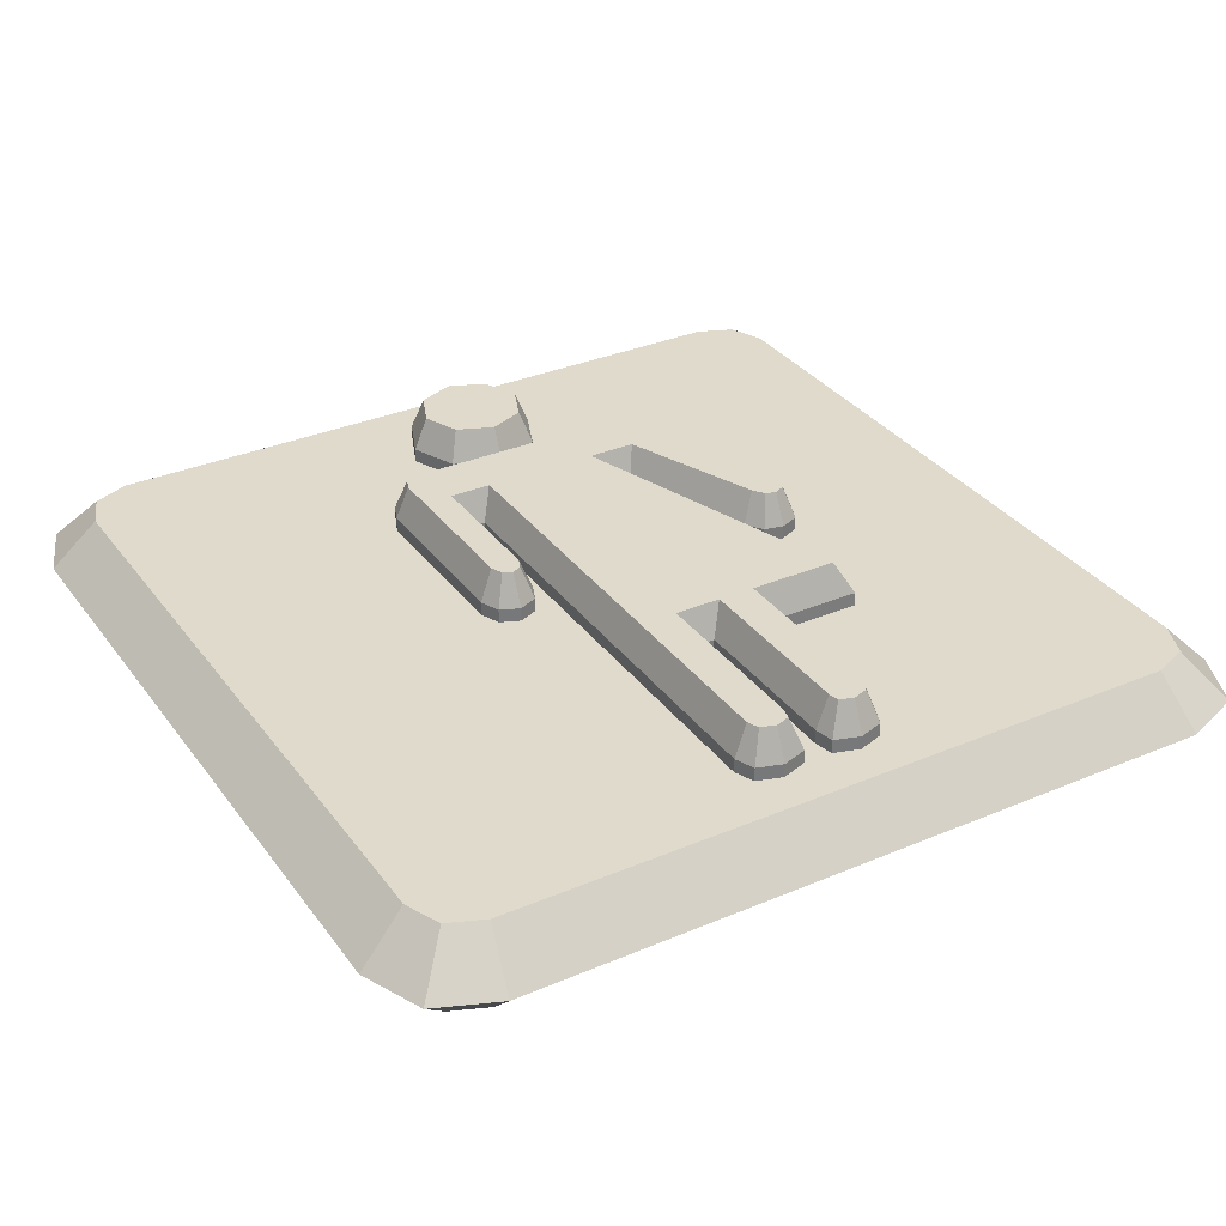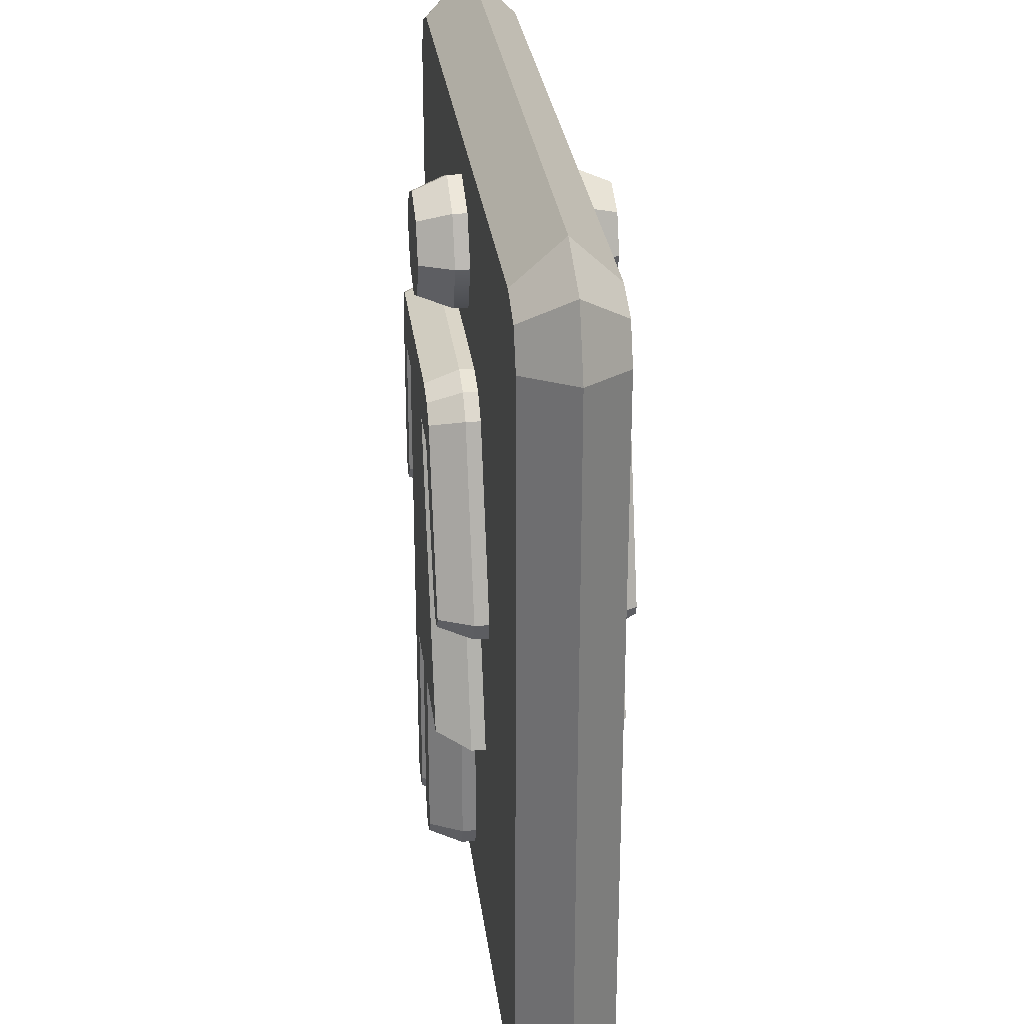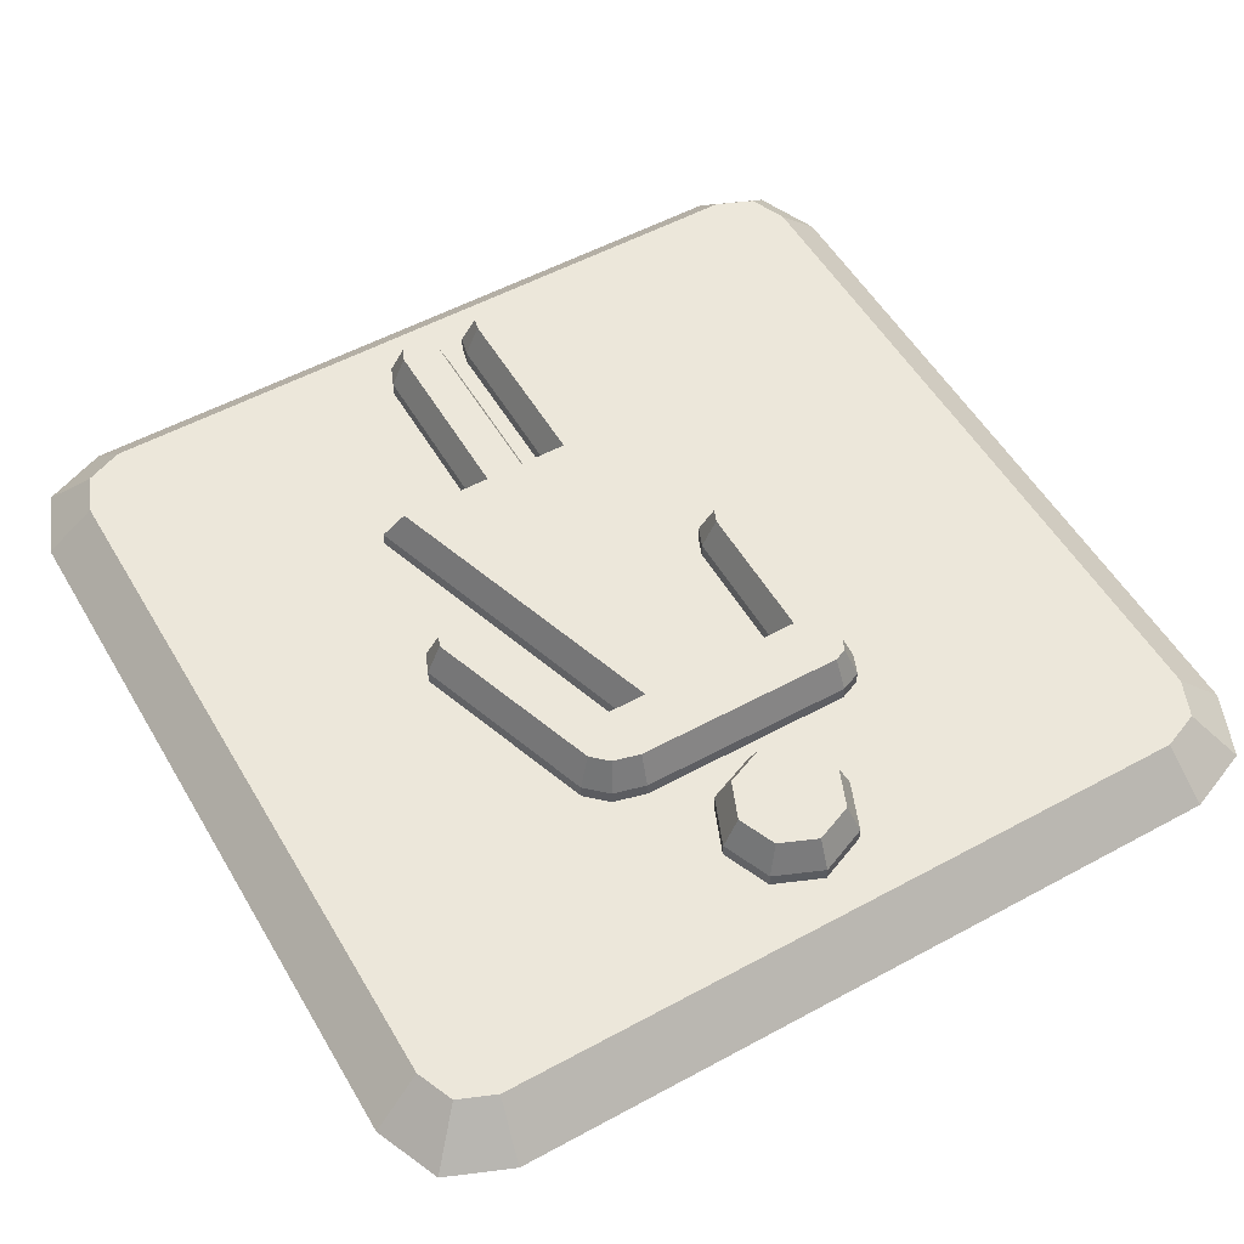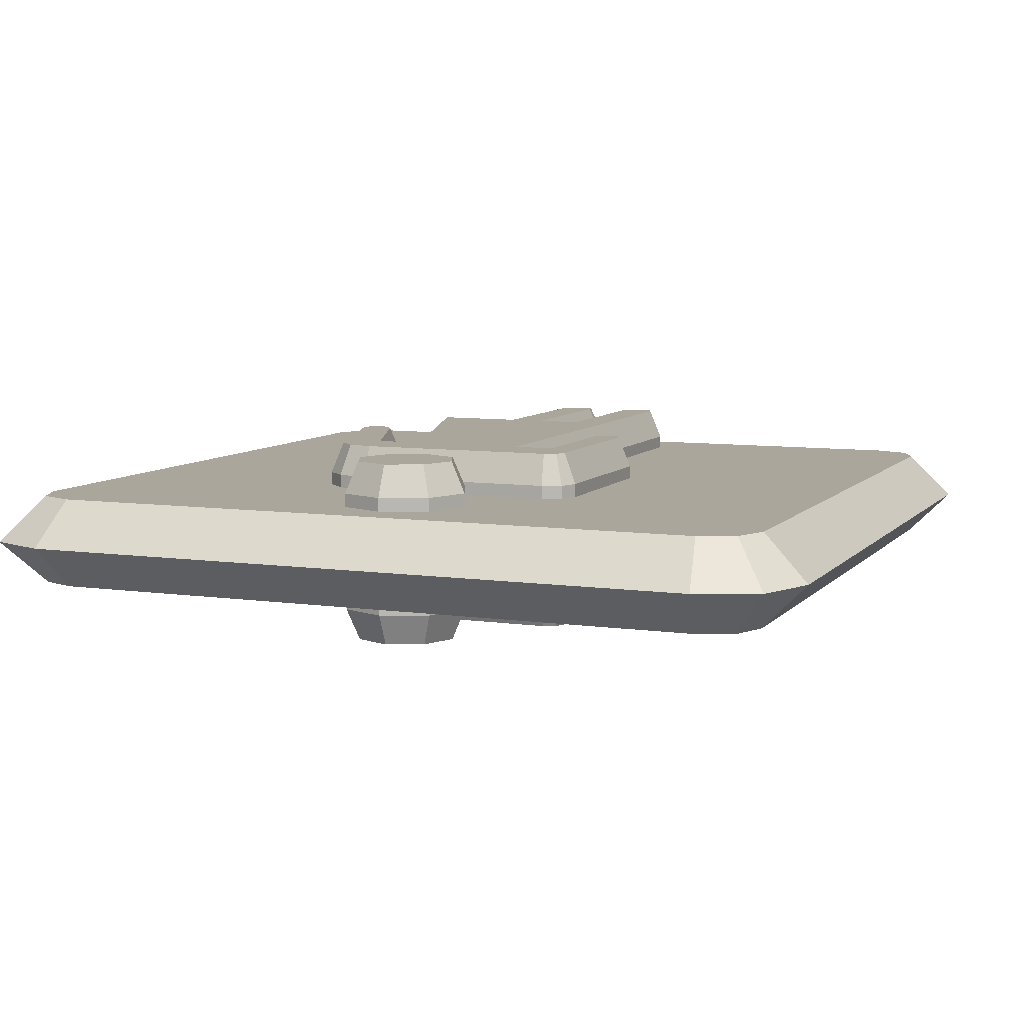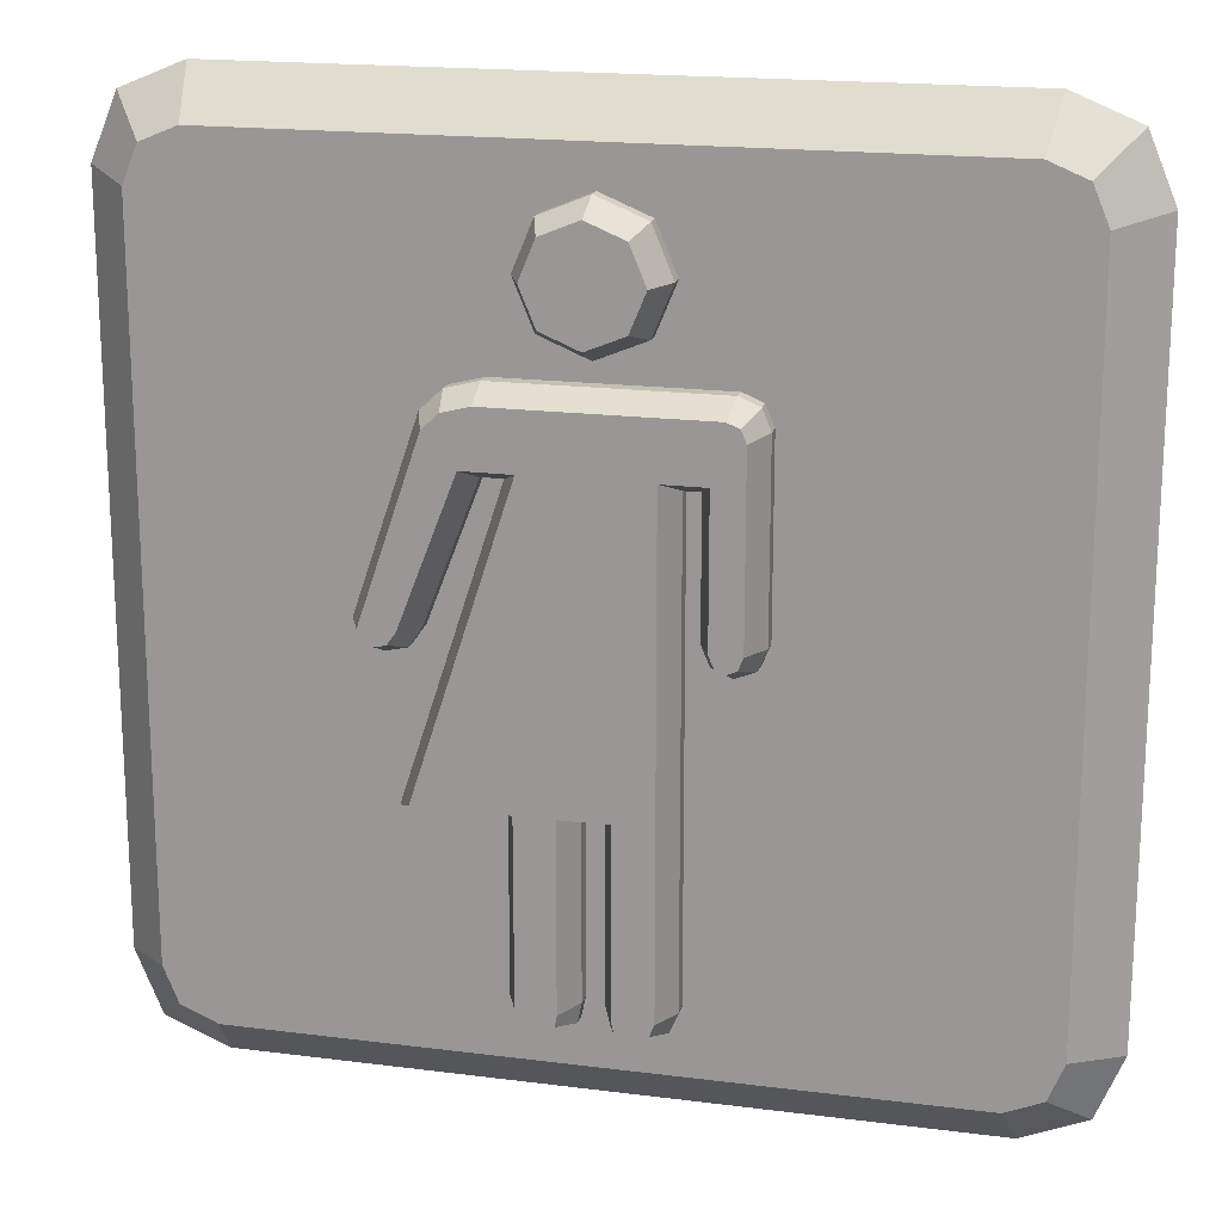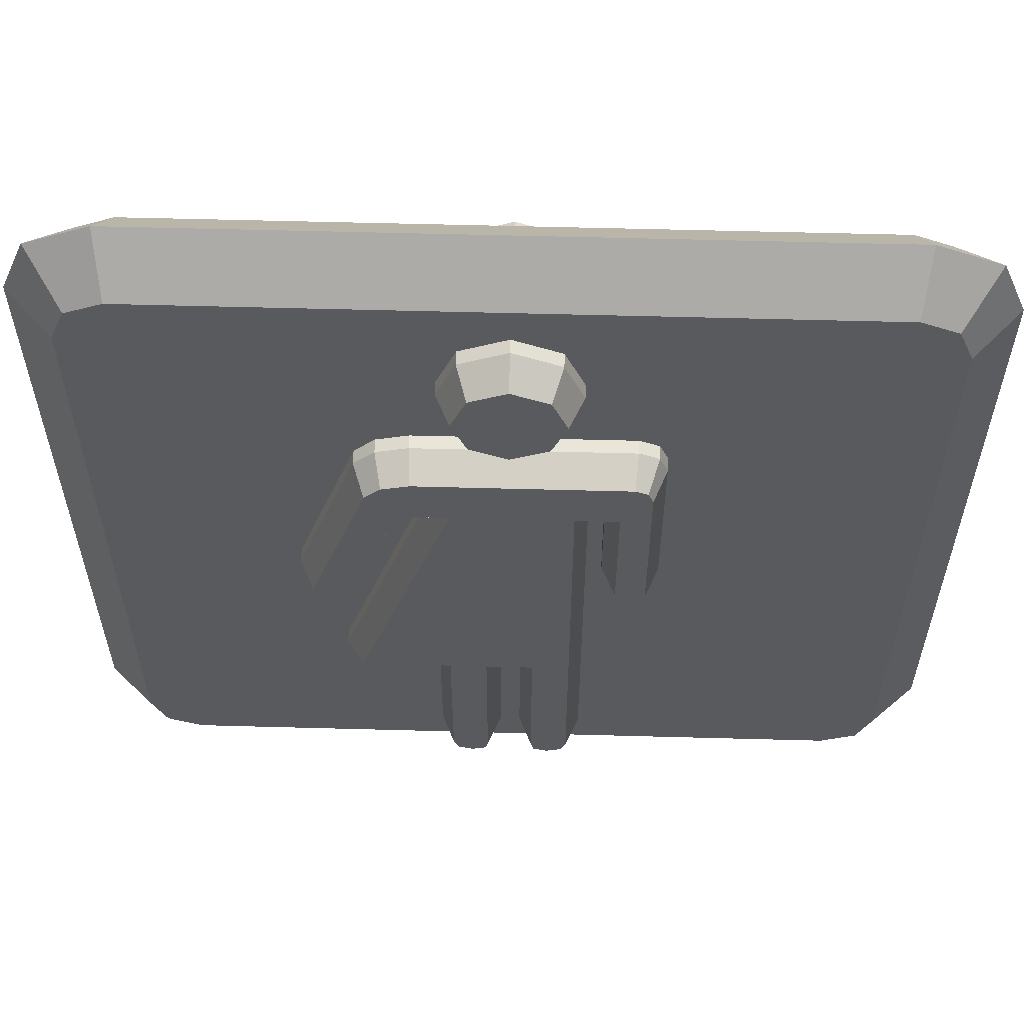
<metadata>
{"format":"obj","ext":"obj","renderer":"f3d","projection":"perspective","resolution":1024,"background":"white","views":[{"elev":33.0,"azim":-30.4,"up":"+Z"},{"elev":29.2,"azim":82.9,"up":"+Y"},{"elev":54.1,"azim":150.0,"up":"+Z"},{"elev":7.9,"azim":-157.9,"up":"+Z"},{"elev":18.1,"azim":-166.0,"up":"+Y"},{"elev":58.5,"azim":-178.4,"up":"+Y"}]}
</metadata>
<code>
v -14.89 17.11 2
v -15.29 19.11 0
v 15.29 19.11 0
v 14.89 17.11 2
v -17.11 14.89 -2
v -19.11 15.29 0
v -19.11 -15.29 0
v -17.11 -14.89 -2
v -14.89 17.11 -2
v 14.89 17.11 -2
v 19.11 15.29 0
v 17.11 14.89 -2
v 17.11 -14.89 -2
v 19.11 -15.29 0
v -15.29 -19.11 0
v -14.89 -17.11 2
v 14.89 -17.11 2
v 15.29 -19.11 0
v -17.11 14.89 2
v -17.11 -14.89 2
v -14.89 -17.11 -2
v 14.89 -17.11 -2
v 17.11 14.89 2
v 17.11 -14.89 2
v -17.99 17.99 0
v -16.46 16.46 2
v -16.46 16.46 -2
v 17.99 17.99 0
v 16.46 16.46 2
v 16.46 16.46 -2
v -17.99 -17.99 0
v -16.46 -16.46 2
v -16.46 -16.46 -2
v 17.99 -17.99 0
v 16.46 -16.46 2
v 16.46 -16.46 -2
v -3.171 5.391 -2.596
v -2.602 5.959 -4
v -3.845 5.391 -2.596
v -4.414 5.959 -4
v -3.845 -0.08021 -2.596
v -4.414 0.03286 -4
v -6.234 7.64 -2.596
v -5.665 7.527 -4
v -6.234 -0.08021 -2.596
v -5.665 0.03286 -4
v -5.884 8.485 -2.596
v -5.449 8.05 -4
v -5.04 8.835 -2.596
v -4.926 8.266 -4
v -5.039 -1.274 -2.596
v -5.039 -0.6592 -4
v -4.195 -0.9247 -2.596
v -4.63 -0.4896 -4
v -5.884 -0.9247 -2.596
v -5.449 -0.4896 -4
v -1.733 -14.86 -4
v -1.735 -15.45 -2.596
v -2.821 -15.1 -2.596
v -2.396 -14.64 -4
v -3.171 -14.26 -2.596
v -2.602 -14.15 -4
v -0.625 -15.1 -2.596
v -1.103 -14.66 -4
v -0.4232 -14.26 -2.596
v -0.9916 -14.19 -4
v -0.9916 -6.575 -4
v -0.4232 -7.144 -2.596
v 3.171 5.391 -2.596
v 2.388 5.959 -4
v 4.06 5.391 -2.596
v 4.449 5.959 -4
v 6.279 -0.3344 -2.596
v 6.784 -0.0637 -4
v 6.234 7.64 -2.596
v 5.741 7.323 -4
v 8.844 -0.08021 -2.596
v 8.237 -0.05998 -4
v 6.458 -6.575 -4
v 7.241 -7.144 -2.596
v 0.4489 -7.144 -2.596
v 1.017 -6.575 -4
v 0.4489 -14.26 -2.596
v 1.017 -14.2 -4
v 5.335 8.485 -2.596
v 5.052 7.971 -4
v 3.902 8.266 -4
v 3.974 8.835 -2.596
v 7.601 -0.6796 -4
v 7.65 -1.274 -2.596
v 6.805 -1.079 -2.596
v 7.145 -0.5743 -4
v 8.494 -0.9247 -2.596
v 8.059 -0.4896 -4
v 1.735 -15.45 -2.596
v 1.733 -14.86 -4
v 2.821 -15.1 -2.596
v 2.396 -14.64 -4
v 2.602 -14.15 -4
v 3.171 -14.26 -2.596
v 0.625 -15.1 -2.596
v 1.113 -14.66 -4
v 3.171 -7.144 -2.596
v 2.602 -6.575 -4
v 0 14.84 -4
v 0 15.45 -2.596
v 2.019 14.62 -2.596
v 1.584 14.18 -4
v 0 9.742 -2.596
v 0 10.36 -4
v 2.019 10.58 -2.596
v 1.584 11.01 -4
v 2.855 12.6 -2.596
v 2.24 12.6 -4
v -2.019 14.62 -2.596
v -1.584 14.18 -4
v -2.855 12.6 -2.596
v -2.24 12.6 -4
v -2.019 10.58 -2.596
v -1.584 11.01 -4
v -3.171 5.391 2.596
v -2.602 5.959 4
v -3.845 5.391 2.596
v -4.414 5.959 4
v -3.845 -0.08021 2.596
v -4.414 0.03286 4
v -6.234 7.64 2.596
v -5.665 7.527 4
v -6.234 -0.08021 2.596
v -5.665 0.03286 4
v -5.884 8.485 2.596
v -5.449 8.05 4
v -5.04 8.835 2.596
v -4.926 8.266 4
v -5.039 -1.274 2.596
v -5.039 -0.6592 4
v -4.195 -0.9247 2.596
v -4.63 -0.4896 4
v -5.884 -0.9247 2.596
v -5.449 -0.4896 4
v -1.733 -14.86 4
v -1.735 -15.45 2.596
v -2.821 -15.1 2.596
v -2.396 -14.64 4
v -3.171 -14.26 2.596
v -2.602 -14.15 4
v -0.625 -15.1 2.596
v -1.103 -14.66 4
v -0.4232 -14.26 2.596
v -0.9916 -14.19 4
v -0.9916 -6.575 4
v -0.4232 -7.144 2.596
v 3.171 5.391 2.596
v 2.388 5.959 4
v 4.06 5.391 2.596
v 4.449 5.959 4
v 6.279 -0.3344 2.596
v 6.784 -0.0637 4
v 6.234 7.64 2.596
v 5.741 7.323 4
v 8.844 -0.08021 2.596
v 8.237 -0.05998 4
v 6.458 -6.575 4
v 7.241 -7.144 2.596
v 0.4489 -7.144 2.596
v 1.017 -6.575 4
v 0.4489 -14.26 2.596
v 1.017 -14.2 4
v 5.335 8.485 2.596
v 5.052 7.971 4
v 3.902 8.266 4
v 3.974 8.835 2.596
v 7.601 -0.6796 4
v 7.65 -1.274 2.596
v 6.805 -1.079 2.596
v 7.145 -0.5743 4
v 8.494 -0.9247 2.596
v 8.059 -0.4896 4
v 1.735 -15.45 2.596
v 1.733 -14.86 4
v 2.821 -15.1 2.596
v 2.396 -14.64 4
v 2.602 -14.15 4
v 3.171 -14.26 2.596
v 0.625 -15.1 2.596
v 1.113 -14.66 4
v 3.171 -7.144 2.596
v 2.602 -6.575 4
v 0 14.84 4
v 0 15.45 2.596
v 2.019 14.62 2.596
v 1.584 14.18 4
v 0 9.742 2.596
v 0 10.36 4
v 2.019 10.58 2.596
v 1.584 11.01 4
v 2.855 12.6 2.596
v 2.24 12.6 4
v -2.019 14.62 2.596
v -1.584 14.18 4
v -2.855 12.6 2.596
v -2.24 12.6 4
v -2.019 10.58 2.596
v -1.584 11.01 4
f 1 2 25 26
f 2 1 4 3
f 3 4 29 28
f 5 6 25 27
f 6 5 8 7
f 7 8 33 31
f 2 9 27 25
f 9 2 3 10
f 10 3 28 30
f 11 12 30 28
f 12 11 14 13
f 13 14 34 36
f 15 16 32 31
f 16 15 18 17
f 17 18 34 35
f 6 19 26 25
f 19 6 7 20
f 20 7 31 32
f 21 15 31 33
f 15 21 22 18
f 18 22 36 34
f 23 11 28 29
f 11 23 24 14
f 14 24 35 34
f 20 24 23 19
f 12 5 27 30
f 26 29 4 1
f 19 23 29 26
f 35 32 16 17
f 35 24 20 32
f 36 33 8 13
f 30 27 9 10
f 13 8 5 12
f 36 22 21 33
f 37 39 40 38
f 39 41 42 40
f 41 53 54 42
f 43 47 48 44
f 44 46 45 43
f 46 56 55 45
f 62 61 37 38
f 47 49 50 48
f 49 88 87 50
f 51 55 56 52
f 52 54 53 51
f 57 64 63 58
f 58 59 60 57
f 59 61 62 60
f 64 66 65 63
f 66 67 68 65
f 67 82 81 68
f 69 80 79 70
f 70 72 71 69
f 72 74 73 71
f 74 92 91 73
f 75 77 78 76
f 76 86 85 75
f 77 93 94 78
f 80 103 104 79
f 82 84 83 81
f 84 102 101 83
f 86 87 88 85
f 89 94 93 90
f 90 91 92 89
f 95 101 102 96
f 96 98 97 95
f 98 99 100 97
f 99 104 103 100
f 105 116 115 106
f 106 107 108 105
f 107 113 114 108
f 109 119 120 110
f 110 112 111 109
f 112 114 113 111
f 116 118 117 115
f 118 120 119 117
f 50 38 40 48
f 48 40 44
f 42 46 44 40
f 64 57 60
f 98 96 102
f 84 82 99
f 82 104 99
f 79 104 70
f 82 67 38 70
f 87 86 72 70
f 86 76 72
f 72 76 78 74
f 78 94 92 74
f 94 89 92
f 84 99 98 102
f 82 70 104
f 67 66 62 38
f 66 64 60 62
f 110 105 108 112
f 116 120 118
f 50 87 70 38
f 42 54 56 46
f 54 52 56
f 43 45 129 127
f 47 43 127 131
f 49 47 131 133
f 55 51 135 139
f 45 55 139 129
f 59 58 142 143
f 61 59 143 145
f 63 65 149 147
f 58 63 147 142
f 65 68 152 149
f 77 75 159 161
f 75 85 169 159
f 85 88 172 169
f 90 93 177 174
f 93 77 161 177
f 95 97 181 179
f 97 100 184 181
f 83 101 185 167
f 101 95 179 185
f 100 103 187 184
f 103 80 164 187
f 107 106 190 191
f 195 193 109 111
f 197 195 111 113
f 113 107 191 197
f 106 115 199 190
f 115 117 201 199
f 117 119 203 201
f 119 109 193 203
f 88 49 133 172
f 121 122 124 123
f 122 121 145 146
f 123 124 126 125
f 125 126 138 137
f 127 128 132 131
f 128 127 129 130
f 130 129 139 140
f 131 132 134 133
f 133 134 171 172
f 135 136 140 139
f 136 135 137 138
f 141 142 147 148
f 142 141 144 143
f 143 144 146 145
f 148 147 149 150
f 150 149 152 151
f 151 152 165 166
f 153 154 163 164
f 154 153 155 156
f 156 155 157 158
f 158 157 175 176
f 159 160 162 161
f 160 159 169 170
f 161 162 178 177
f 164 163 188 187
f 166 165 167 168
f 168 167 185 186
f 170 169 172 171
f 173 174 177 178
f 174 173 176 175
f 179 180 186 185
f 180 179 181 182
f 182 181 184 183
f 183 184 187 188
f 189 190 199 200
f 190 189 192 191
f 191 192 198 197
f 193 194 204 203
f 194 193 195 196
f 196 195 197 198
f 200 199 201 202
f 202 201 203 204
f 145 121 37 61
f 37 121 123 39
f 39 123 125 41
f 151 122 146 150
f 134 132 124 122
f 132 128 124
f 126 124 128 130
f 53 137 135 51
f 41 125 137 53
f 148 144 141
f 71 155 153 69
f 73 157 155 71
f 69 153 164 80
f 83 167 165 81
f 182 186 180
f 168 183 166
f 166 183 188
f 163 154 188
f 166 154 122 151
f 171 154 156 170
f 170 156 160
f 156 158 162 160
f 90 174 175 91
f 91 175 157 73
f 162 158 176 178
f 178 176 173
f 168 186 182 183
f 166 188 154
f 81 165 152 68
f 150 146 144 148
f 192 196 198
f 194 189 200 204
f 134 122 154 171
f 126 130 140 138
f 138 140 136
f 112 108 114
f 110 120 116 105
f 204 200 202
f 194 196 192 189

</code>
